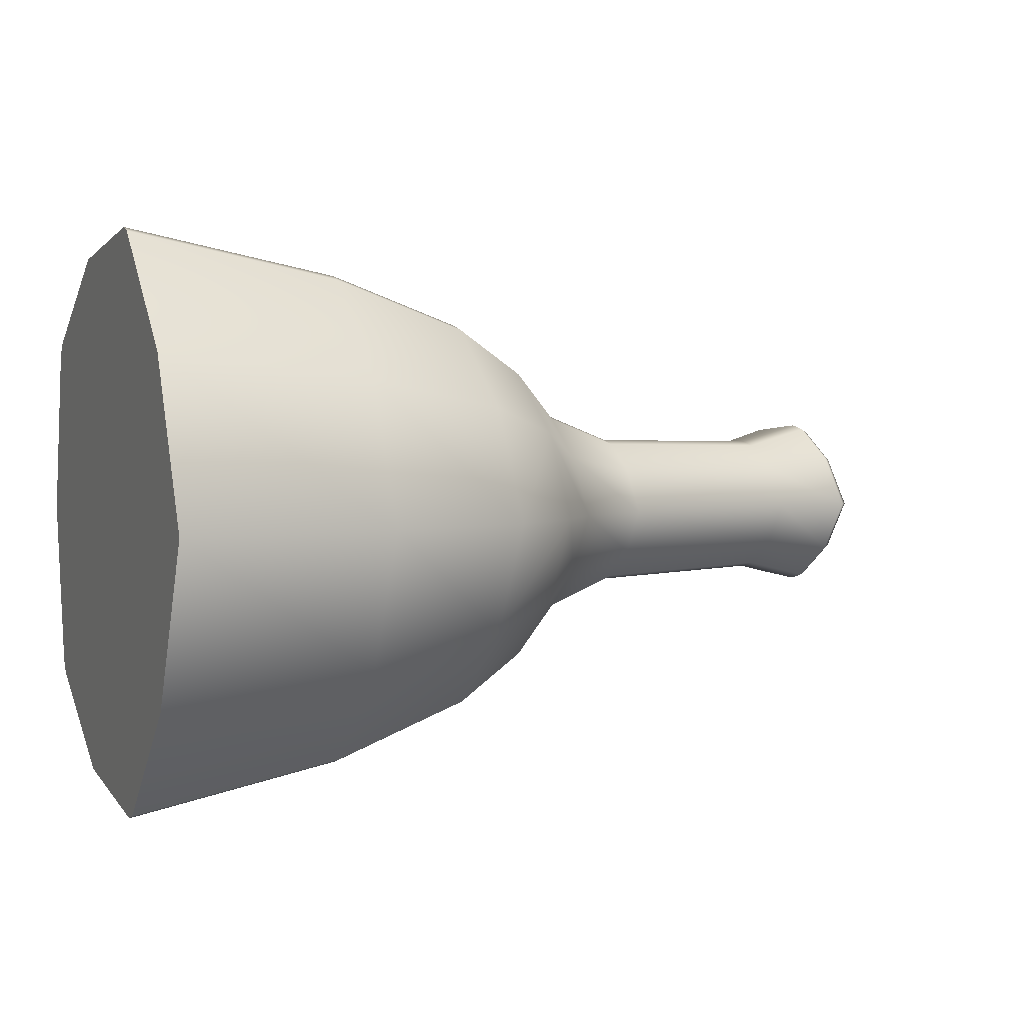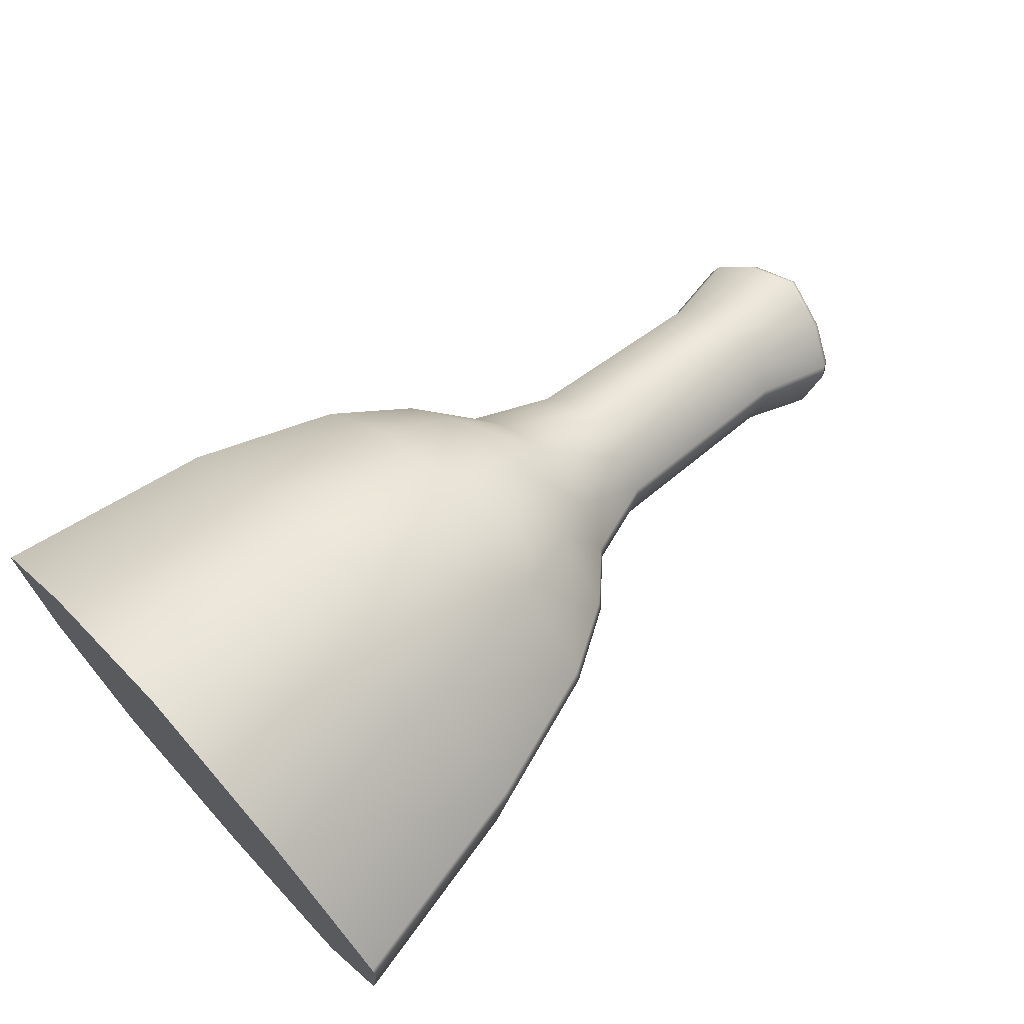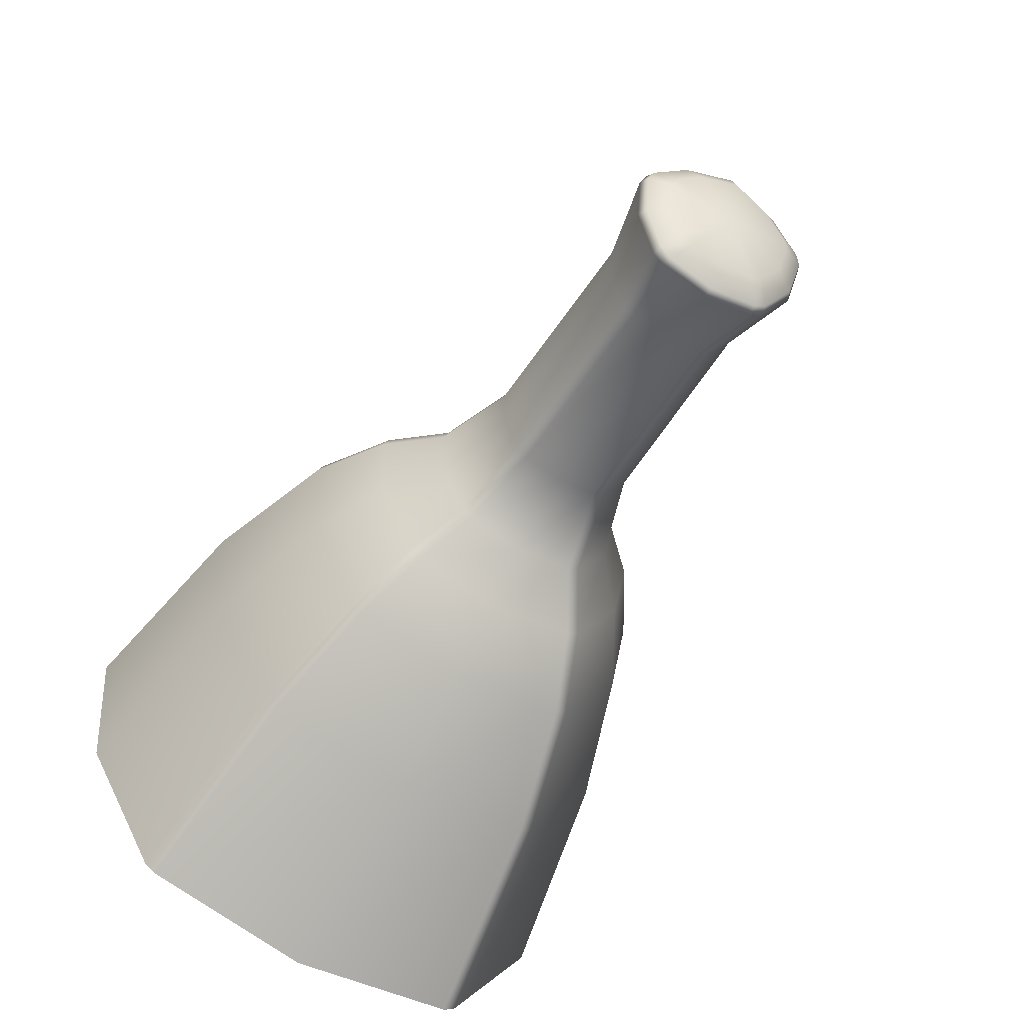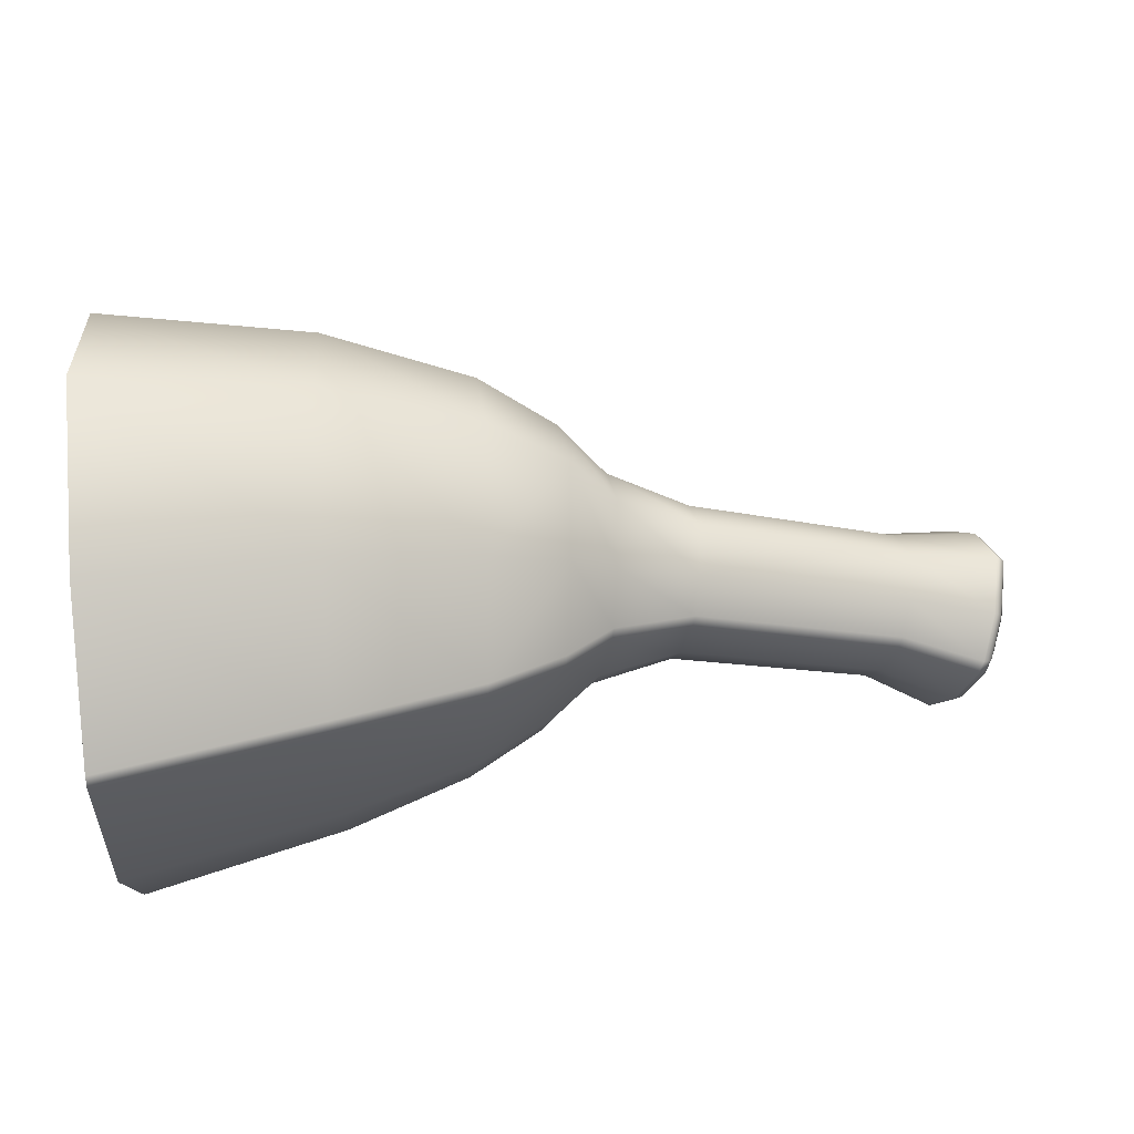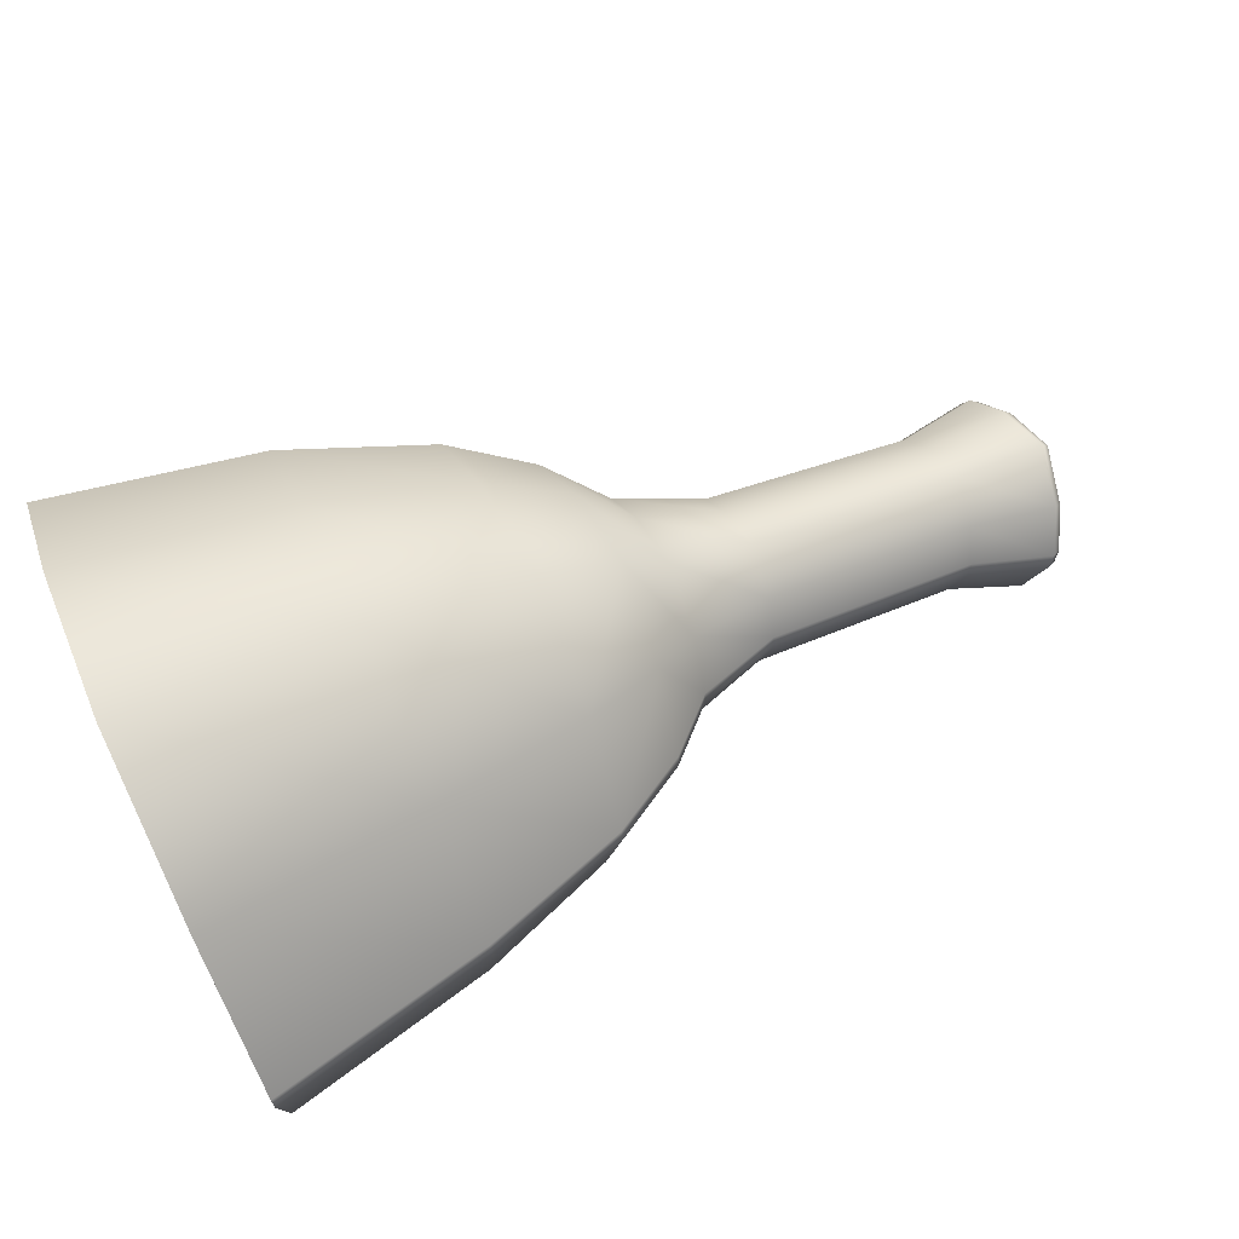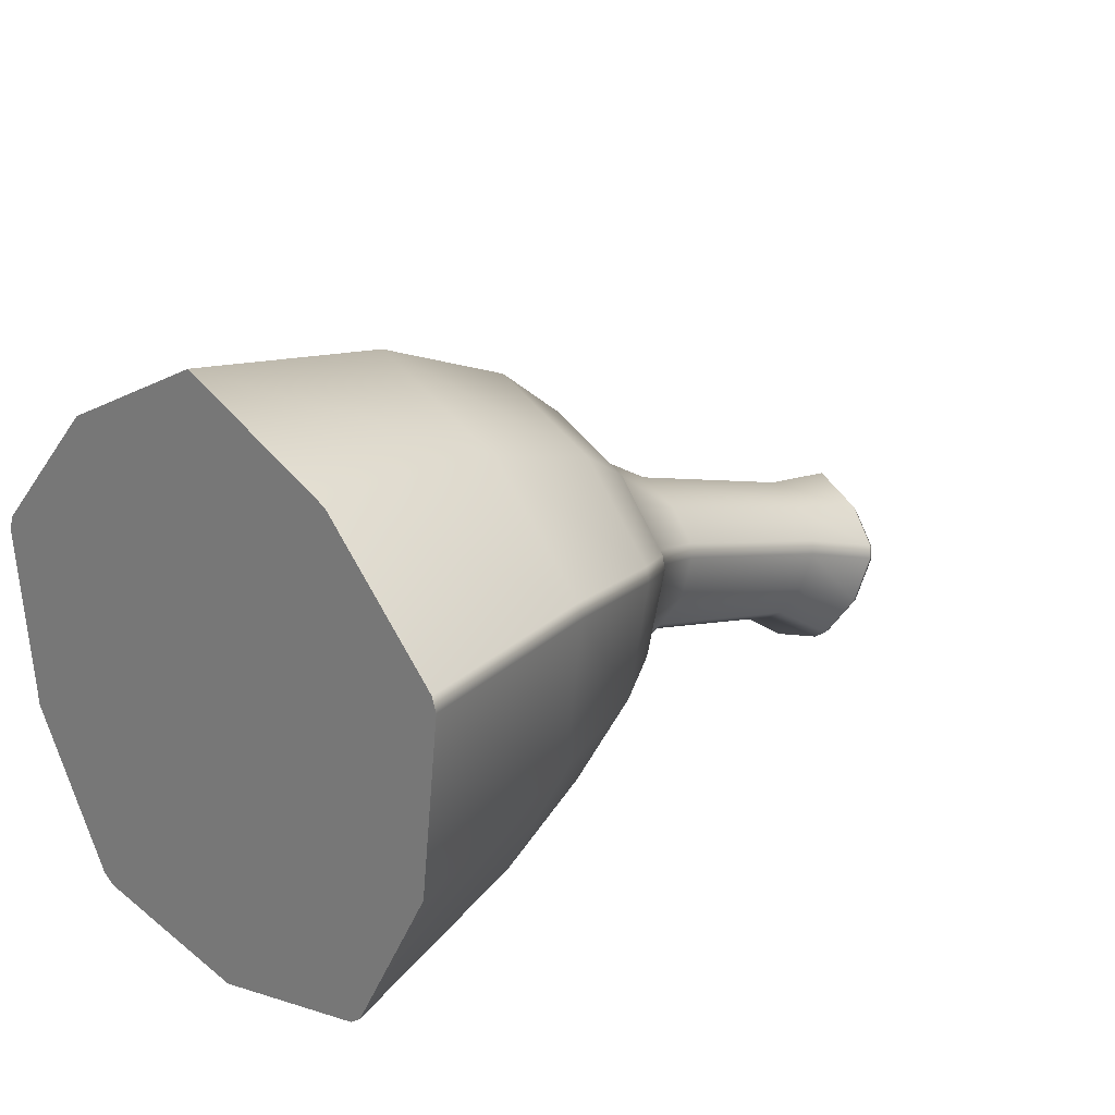
<metadata>
{"format":"obj","ext":"obj","renderer":"f3d","projection":"perspective","resolution":1024,"background":"white","views":[{"elev":3.0,"azim":-22.6,"up":"+Y"},{"elev":69.2,"azim":-42.2,"up":"+Z"},{"elev":-65.5,"azim":59.7,"up":"+Z"},{"elev":49.0,"azim":-4.4,"up":"+Z"},{"elev":71.5,"azim":-24.4,"up":"+Z"},{"elev":21.8,"azim":-46.3,"up":"+Z"}]}
</metadata>
<code>
g default
v -1.027 -0.6676 -0.03376
v -1.024 0.007627 -0.5243
v -1.027 0.6829 -0.03376
v -0.4983 -0.5677 0.03839
v -0.5021 0.007626 -0.3796
v -0.4983 0.5829 0.03839
v -0.4922 0.3632 0.7147
v -0.4906 0.007622 0.8843
v -0.4922 -0.3479 0.7146
v 0.141 -0.2403 0.09462
v 0.1131 0.007625 -0.08331
v 0.141 0.2555 0.09462
v 0.186 0.1608 0.3825
v 0.1976 0.007624 0.4567
v 0.186 -0.1456 0.3825
v 0.8574 -0.1645 -0.05018
v 0.9213 -0.09878 0.1419
v 0.9378 0.007624 0.1914
v 0.9213 0.114 0.1419
v 0.8574 0.1798 -0.05018
v 0.8179 0.007626 -0.1689
v 0.3467 -0.1746 0.08259
v 0.3896 -0.105 0.2925
v 0.4007 0.007624 0.3466
v 0.3896 0.1202 0.2925
v 0.3467 0.1898 0.08259
v 0.3202 0.007625 -0.04712
v 1.102 -0.145 -0.1318
v 1.061 0.007626 -0.2348
v 1.102 0.1603 -0.1318
v 1.169 0.102 0.03488
v 1.186 0.007625 0.07784
v 1.169 -0.08672 0.03488
v -1.025 -0.4536 -0.4127
v -1.025 -0.4242 -0.4342
v -1.025 0.4394 -0.4342
v -1.025 0.4689 -0.4127
v -1.029 0.7356 0.4085
v -1.029 0.7242 0.4431
v -1.029 -0.7089 0.4431
v -1.029 -0.7204 0.4085
v -0.5012 -0.3868 -0.2818
v -0.5013 -0.3574 -0.3033
v -0.5013 0.3726 -0.3033
v -0.5012 0.402 -0.2818
v -0.4949 0.6275 0.4122
v -0.4947 0.6161 0.4468
v -0.4947 -0.6008 0.4468
v -0.4949 -0.6122 0.4122
v 0.1214 -0.168 -0.03005
v 0.1179 -0.1387 -0.0514
v 0.1179 0.1539 -0.0514
v 0.1214 0.1833 -0.03004
v 0.1644 0.2734 0.2445
v 0.1699 0.2617 0.2786
v 0.1699 -0.2465 0.2786
v 0.1644 -0.2581 0.2445
v 0.3291 -0.1241 -0.003806
v 0.3247 -0.09473 -0.02496
v 0.3291 0.1393 -0.003805
v 0.3247 0.11 -0.02496
v 0.3749 0.1908 0.2205
v 0.368 0.2024 0.1867
v 0.368 -0.1871 0.1867
v 0.3749 -0.1755 0.2205
v 0.8246 -0.08802 -0.1488
v 0.8314 -0.1174 -0.1283
v 0.8888 -0.1762 0.044
v 0.8997 -0.1646 0.07678
v 0.8997 0.1799 0.07678
v 0.8888 0.1915 0.044
v 0.8314 0.1326 -0.1283
v 0.8246 0.1033 -0.1488
v 1.076 -0.1044 -0.1977
v 1.068 -0.07512 -0.2178
v 1.138 0.007625 -0.1013
v 1.068 0.09037 -0.2178
v 1.076 0.1197 -0.1977
v 1.134 0.1704 -0.05192
v 1.147 0.1586 -0.01989
v 1.147 -0.1433 -0.01989
v 1.134 -0.1552 -0.05192
v -0.121 0.2942 0.6038
v 0.07025 0.2281 0.4929
v -0.1093 0.007623 0.7406
v 0.08362 0.007623 0.5976
v 0.07025 -0.2128 0.4929
v -0.121 -0.2789 0.6038
v -0.1895 -0.3121 -0.1926
v -0.01007 -0.2426 -0.1142
v -0.01286 -0.212 -0.1364
v -0.1913 -0.2829 -0.2139
v -0.1913 0.2981 -0.2139
v -0.01286 0.2272 -0.1364
v -0.01007 0.2579 -0.1142
v -0.1895 0.3274 -0.1926
v -0.1425 0.5069 0.3577
v 0.04294 0.3936 0.3011
v 0.04717 0.3823 0.3349
v -0.1398 0.4955 0.3923
v -0.1398 -0.4802 0.3923
v 0.04717 -0.3671 0.3349
v 0.04294 -0.3784 0.3011
v -0.1425 -0.4916 0.3577
v -0.1675 -0.456 0.06076
v 0.01673 -0.3492 0.07699
v -0.01635 0.007626 -0.1802
v -0.1962 0.007626 -0.2748
v 0.01673 0.3644 0.07699
v -0.1675 0.4712 0.06076
v 1.135 0.1404 0.1016
v 1.154 0.1341 0.08517
v 1.158 0.007625 0.1623
v 1.177 0.007625 0.1428
v 1.154 -0.1188 0.08517
v 1.135 -0.1252 0.1016
v 1.005 -0.1458 -0.2338
v 1.029 -0.1397 -0.2336
v 1.021 -0.1103 -0.2537
v 0.9973 -0.1165 -0.2539
v 1.102 -0.2107 0.01848
v 1.123 -0.2004 0.007097
v 1.111 -0.2121 -0.02506
v 1.09 -0.2223 -0.01378
v 1.09 0.2376 -0.01378
v 1.111 0.2273 -0.02506
v 1.123 0.2157 0.007099
v 1.102 0.2259 0.01848
v 0.9973 0.1317 -0.2539
v 1.021 0.1256 -0.2537
v 1.029 0.1549 -0.2336
v 1.005 0.1611 -0.2338
v 1.044 -0.2072 -0.1341
v 1.066 -0.1973 -0.1389
v 1.044 0.2225 -0.1341
v 1.066 0.2126 -0.1389
v 0.9877 0.007626 -0.2797
v 1.012 0.007626 -0.2777
v -1.031 0.4249 0.76
v -1.032 0.007622 0.9591
v -1.031 -0.4097 0.76
v -1.028 0.007625 0.1355
g FoodMediumRLowerLeg
f 13 14 24 25
f 14 15 23 24
f 24 23 17 18
f 25 24 18 19
f 34 35 43 42
f 36 37 45 44
f 38 39 47 46
f 40 41 49 48
f 50 51 59 58
f 52 53 60 61
f 54 55 62 63
f 56 57 64 65
f 58 59 66 67
f 61 60 72 73
f 63 62 70 71
f 65 64 68 69
f 74 75 76
f 76 81 82
f 76 77 78
f 76 79 80
f 1 34 42 4
f 35 2 5 43
f 2 36 44 5
f 37 3 6 45
f 3 38 46 6
f 41 1 4 49
f 28 74 76
f 75 29 76
f 29 77 76
f 78 30 76
f 30 79 76
f 80 31 76
f 31 32 76
f 32 33 76
f 33 81 76
f 82 28 76
f 10 50 58 22
f 51 11 27 59
f 11 52 61 27
f 53 12 26 60
f 12 54 63 26
f 55 13 25 62
f 15 56 65 23
f 57 10 22 64
f 22 58 67 16
f 64 22 16 68
f 23 65 69 17
f 62 25 19 70
f 26 63 71 20
f 60 26 20 72
f 27 61 73 21
f 59 27 21 66
f 83 84 99 100
f 84 83 85 86
f 86 85 88 87
f 87 88 101 102
f 89 90 106 105
f 90 89 92 91
f 91 92 108 107
f 93 94 107 108
f 94 93 96 95
f 95 96 110 109
f 97 98 109 110
f 98 97 100 99
f 102 101 104 103
f 103 104 105 106
f 7 8 85 83
f 8 9 88 85
f 84 86 14 13
f 86 87 15 14
f 42 43 92 89
f 44 45 96 93
f 46 47 100 97
f 48 49 104 101
f 90 91 51 50
f 94 95 53 52
f 98 99 55 54
f 102 103 57 56
f 4 42 89 105
f 43 5 108 92
f 5 44 93 108
f 45 6 110 96
f 6 46 97 110
f 47 7 83 100
f 9 48 101 88
f 49 4 105 104
f 106 90 50 10
f 91 107 11 51
f 107 94 52 11
f 95 109 12 53
f 109 98 54 12
f 99 84 13 55
f 87 102 56 15
f 103 106 10 57
f 111 112 127 128
f 112 111 113 114
f 114 113 116 115
f 115 116 121 122
f 117 118 134 133
f 118 117 120 119
f 119 120 137 138
f 122 121 124 123
f 123 124 133 134
f 125 126 136 135
f 126 125 128 127
f 129 130 138 137
f 130 129 132 131
f 131 132 135 136
f 18 17 116 113
f 19 18 113 111
f 112 114 32 31
f 114 115 33 32
f 118 119 75 74
f 120 117 67 66
f 122 123 82 81
f 124 121 69 68
f 126 127 80 79
f 128 125 71 70
f 130 131 78 77
f 132 129 73 72
f 16 67 117 133
f 68 16 133 124
f 17 69 121 116
f 70 19 111 128
f 20 71 125 135
f 72 20 135 132
f 21 73 129 137
f 66 21 137 120
f 134 118 74 28
f 119 138 29 75
f 138 130 77 29
f 131 136 30 78
f 136 126 79 30
f 127 112 31 80
f 115 122 81 33
f 123 134 28 82
f 139 140 8 7
f 39 139 7 47
f 140 141 9 8
f 141 40 48 9
f 35 34 142
f 37 36 142
f 39 38 142
f 41 40 142
f 34 1 142
f 2 35 142
f 36 2 142
f 3 37 142
f 38 3 142
f 1 41 142
f 140 139 142
f 139 39 142
f 141 140 142
f 40 141 142

</code>
